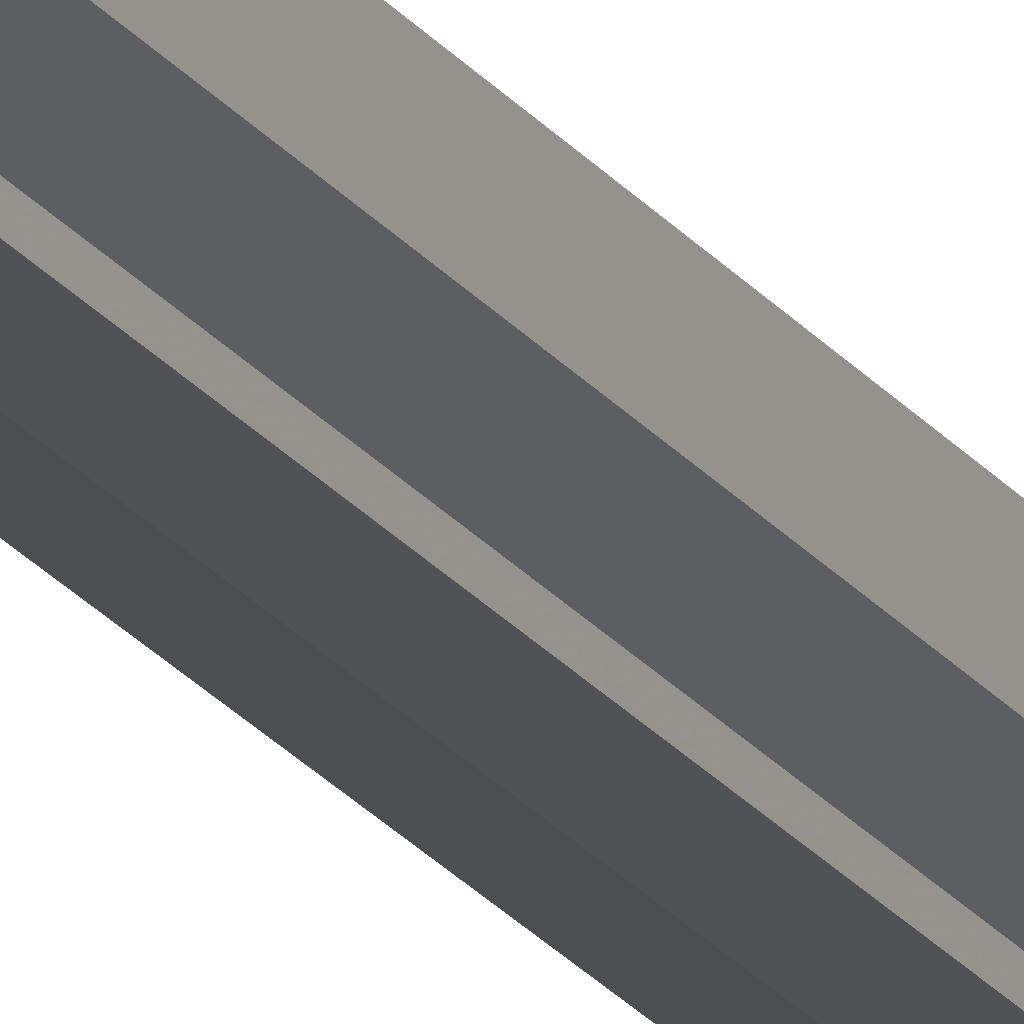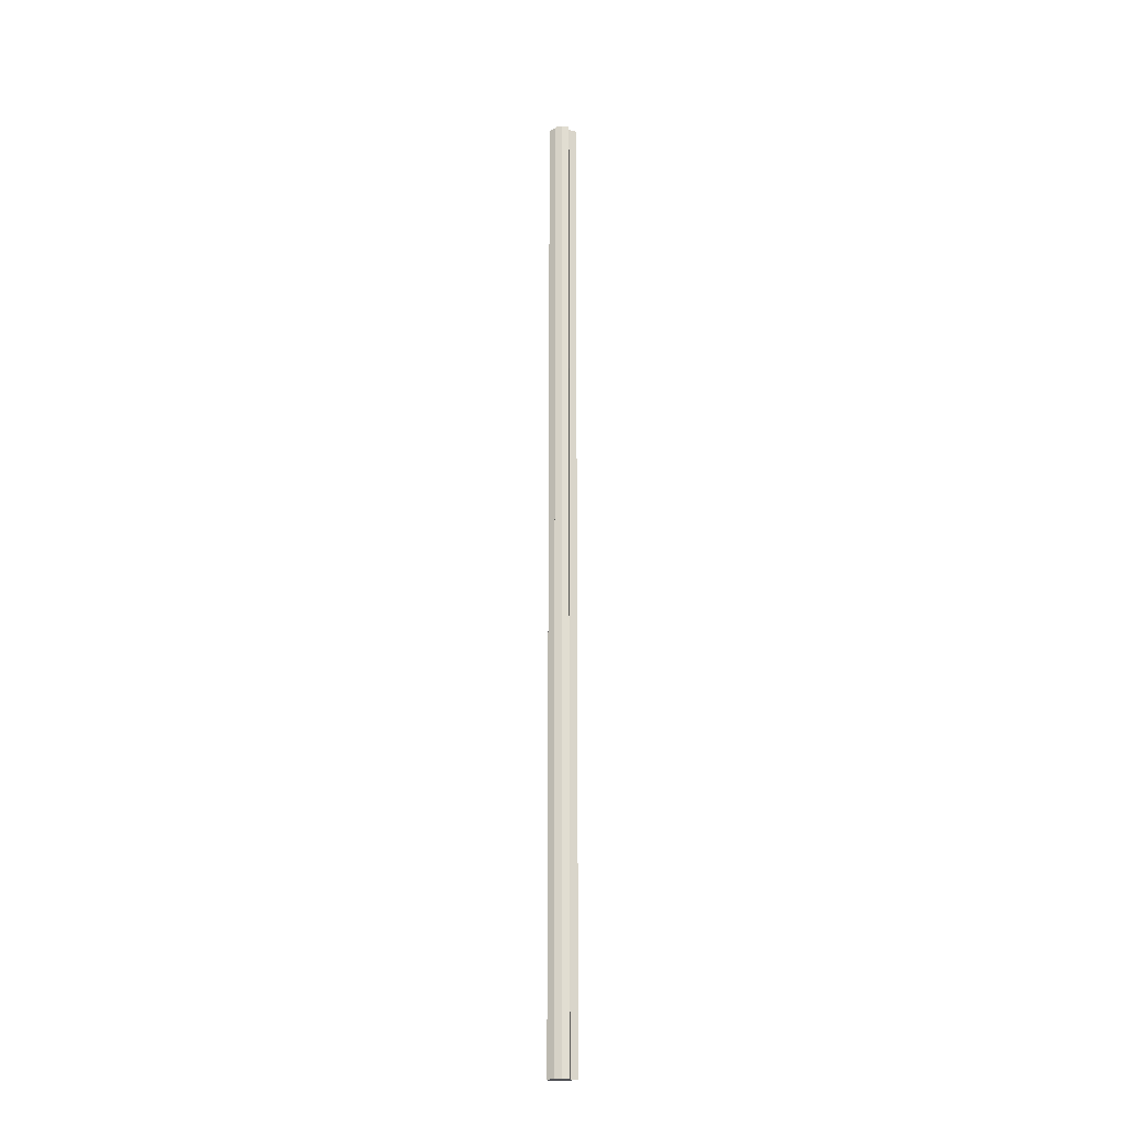
<metadata>
{"format":"obj","ext":"obj","renderer":"f3d","projection":"perspective","resolution":1024,"background":"white","views":[{"elev":-19.3,"azim":23.5,"up":"+Z"},{"elev":-20.6,"azim":-174.7,"up":"+Y"}]}
</metadata>
<code>
o 21395
v 2222 1866 9.033
v 2222 1866 9.032
v 2222 1865 9.033
v 2222 1866 9.032
v 2222 1865 9.032
v 2222 1866 9.033
v 2222 1865 9.033
v 2222 1866 9.032
v 2222 1865 9.032
v 2222 1866 9.017
v 2222 1866 9.033
v 2222 1866 9.029
v 2222 1866 9.023
v 2222 1866 9.032
v 2222 1866 9.017
v 2222 1865 9.029
v 2222 1865 9.032
v 2222 1866 9.029
v 2222 1865 9.023
v 2222 1866 9.029
v 2222 1866 9.023
v 2222 1865 9.017
v 2222 1866 9.023
v 2222 1866 9.017
v 2222 1865 9.01
v 2222 1866 9.017
v 2222 1866 9.01
v 2222 1865 9.005
v 2222 1866 9.01
v 2222 1866 9.005
v 2222 1865 9.001
v 2222 1866 9.005
v 2222 1866 9.001
v 2222 1866 9.005
v 2222 1866 9.01
v 2222 1865 9.005
v 2222 1866 9.017
v 2222 1865 9.01
v 2222 1866 9.023
v 2222 1865 9.017
v 2222 1866 9.029
v 2222 1865 9.023
v 2222 1866 9.032
v 2222 1865 9.029
v 2222 1866 9.001
v 2222 1865 9
v 2222 1865 9.001
v 2222 1866 9
v 2222 1865 9.001
v 2222 1866 9
v 2222 1866 9.001
v 2222 1866 9.001
v 2222 1866 9
v 2222 1866 9.001
v 2222 1865 9
v 2222 1866 9.005
v 2222 1866 9.01
v 2222 1865 9.005
v 2222 1865 9.001
v 2222 1865 9.01
v 2222 1866 9.005
v 2222 1865 9.023
v 2222 1865 9.017
v 2222 1865 9.017
v 2222 1866 9.01
v 2222 1865 9.029
v 2222 1866 9.023
v 2222 1866 9.017
v 2222 1866 9.01
v 2222 1865 9.032
v 2222 1866 9.029
v 2222 1866 9.005
v 2222 1865 9.01
v 2222 1866 9.001
v 2222 1865 9.005
v 2222 1866 9.032
v 2222 1866 9.029
v 2222 1866 9.023
v 2222 1865 9.029
v 2222 1866 9.017
v 2222 1865 9.023
v 2222 1865 9.017
v 2222 1865 9.033
v 2222 1865 9.032
v 2222 1865 9.032
v 2222 1865 9.029
v 2222 1865 9.029
v 2222 1865 9.023
v 2222 1865 9.023
v 2222 1865 9.017
v 2222 1865 9.017
v 2222 1865 9.01
v 2222 1865 9.01
v 2222 1865 9.005
v 2222 1865 9.005
v 2222 1865 9.001
v 2222 1865 9.001
v 2222 1865 9
f 1 2 3
f 4 1 5
f 5 6 7
f 7 8 9
f 10 8 11
f 10 12 8
f 10 13 12
f 10 11 14
f 10 15 13
f 16 14 17
f 10 14 18
f 19 20 16
f 10 18 21
f 22 23 19
f 10 21 24
f 25 26 22
f 10 24 27
f 28 29 25
f 10 27 30
f 31 32 28
f 33 34 31
f 34 35 36
f 35 37 38
f 37 39 40
f 39 41 42
f 41 43 44
f 10 30 45
f 46 45 47
f 10 45 48
f 49 50 46
f 10 48 51
f 52 53 49
f 53 54 55
f 10 51 56
f 10 56 57
f 10 57 15
f 58 51 59
f 60 61 58
f 62 15 63
f 64 65 60
f 66 67 62
f 68 69 64
f 70 71 66
f 69 72 73
f 72 74 75
f 76 77 70
f 77 78 79
f 78 80 81
f 82 83 84
f 82 85 83
f 82 84 86
f 82 87 85
f 82 86 88
f 82 89 87
f 82 88 90
f 82 91 89
f 82 90 92
f 82 93 91
f 82 92 94
f 82 95 93
f 82 94 96
f 82 97 95
f 82 96 98
f 82 98 97

</code>
